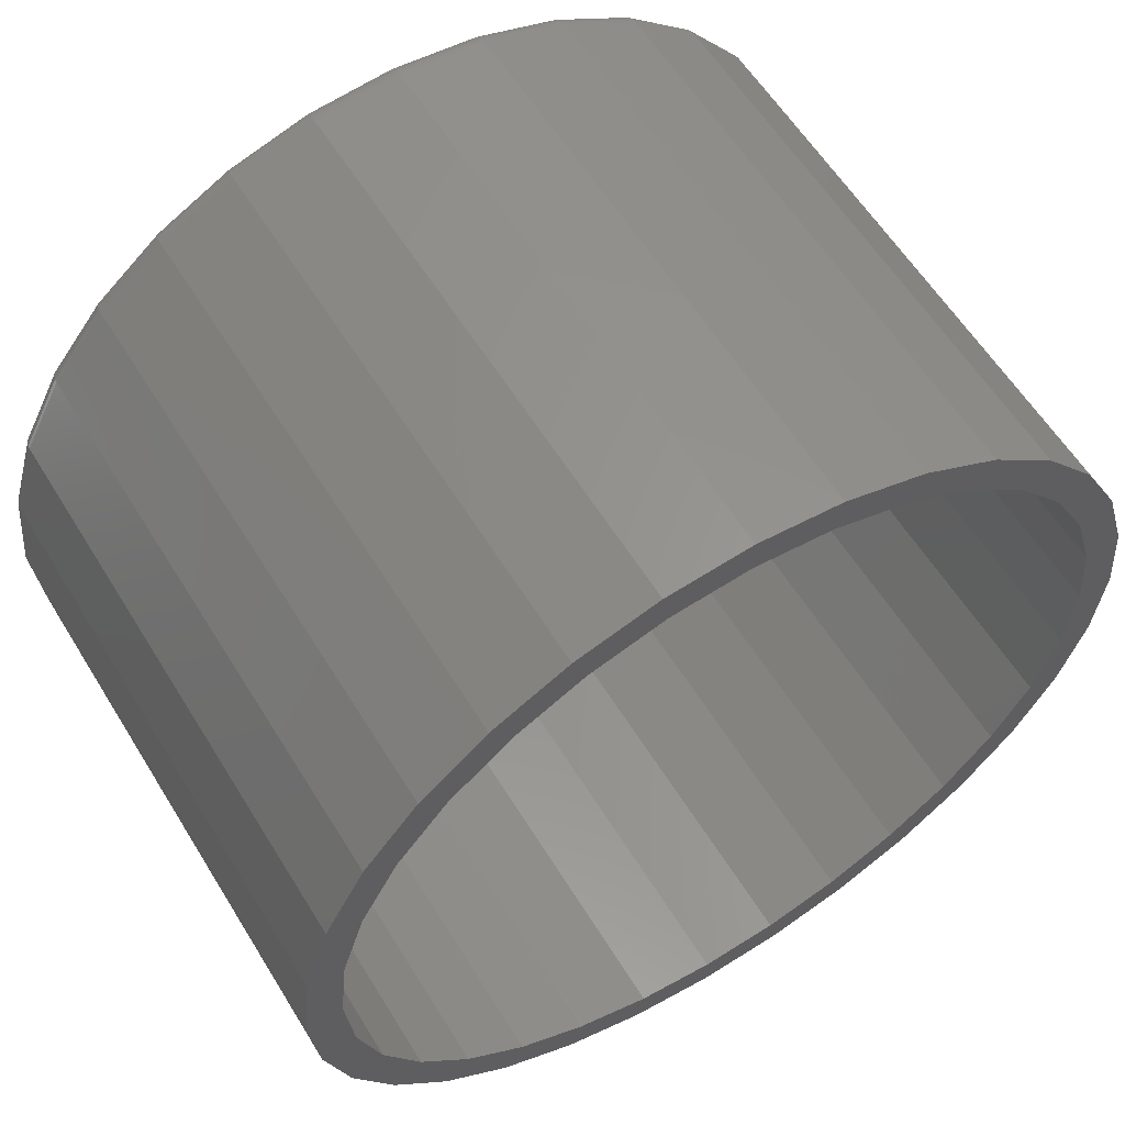
<metadata>
{"format":"stl","ext":"stl","renderer":"f3d","projection":"perspective","resolution":1024,"background":"white","views":[{"elev":59.0,"azim":-31.4,"up":"+Y"}]}
</metadata>
<code>
# stl→obj: 384 verts, 764 faces
v 0.007895 0.3477 0.5
v 0.007895 0.3789 0.5
v -0.06603 0.3717 0.5
v -0.1853 0.2891 0.5
v -0.1252 0.3212 0.5
v -0.2026 0.3151 0.5
v -0.2601 0.268 0.5
v -0.1853 -0.2891 0.5
v -0.2026 -0.3151 0.5
v -0.1252 -0.3212 0.5
v 0.007895 -0.3477 0.5
v -0.06603 -0.3717 0.5
v 0.007895 -0.3789 0.5
v 0.08182 0.3717 0.5
v 0.1529 0.3501 0.5
v 0.07573 0.341 0.5
v 0.141 0.3212 0.5
v 0.2184 -0.3151 0.5
v 0.2759 -0.268 0.5
v 0.2011 -0.2891 0.5
v 0.141 -0.3212 0.5
v 0.1529 -0.3501 0.5
v 0.07573 -0.341 0.5
v 0.08182 -0.3717 0.5
v -0.1371 0.3501 0.5
v -0.05994 0.341 0.5
v -0.1371 -0.3501 0.5
v -0.05994 -0.341 0.5
v -0.2601 -0.268 0.5
v -0.238 -0.2459 0.5
v -0.3072 -0.2105 0.5
v -0.2812 -0.1932 0.5
v -0.3422 -0.145 0.5
v -0.3133 -0.1331 0.5
v -0.3638 -0.07393 0.5
v -0.3331 -0.06783 0.5
v -0.3711 4.641e-17 0.5
v -0.3398 1.97e-16 0.5
v -0.3638 0.07393 0.5
v -0.3331 0.06783 0.5
v -0.3422 0.145 0.5
v -0.3133 0.1331 0.5
v -0.3072 0.2105 0.5
v -0.2812 0.1932 0.5
v -0.238 0.2459 0.5
v 0.2184 0.3151 0.5
v 0.2011 0.2891 0.5
v 0.2759 0.268 0.5
v 0.2538 0.2459 0.5
v 0.323 0.2105 0.5
v 0.297 0.1932 0.5
v 0.358 0.145 0.5
v 0.3291 0.1331 0.5
v 0.3796 0.07393 0.5
v 0.3489 0.06783 0.5
v 0.3868 0 0.5
v 0.3556 0 0.5
v 0.3796 -0.07393 0.5
v 0.3489 -0.06783 0.5
v 0.358 -0.145 0.5
v 0.3291 -0.1331 0.5
v 0.323 -0.2105 0.5
v 0.297 -0.1932 0.5
v 0.2538 -0.2459 0.5
v 0.007895 0.3477 0.03125
v -0.05994 0.341 0.03125
v -0.1252 0.3212 0.03125
v -0.1853 0.2891 0.03125
v -0.238 0.2459 0.03125
v -0.2812 0.1932 0.03125
v -0.3133 0.1331 0.03125
v -0.3331 0.06783 0.03125
v -0.3398 1.97e-16 0.03125
v 0.07573 0.341 0.03125
v 0.141 0.3212 0.03125
v 0.2011 0.2891 0.03125
v 0.2538 0.2459 0.03125
v 0.297 0.1932 0.03125
v 0.3291 0.1331 0.03125
v 0.3489 0.06783 0.03125
v 0.3556 -3.94e-16 0.03125
v 0.007895 -0.3477 0.03125
v 0.07573 -0.341 0.03125
v 0.141 -0.3212 0.03125
v 0.2011 -0.2891 0.03125
v 0.2538 -0.2459 0.03125
v 0.297 -0.1932 0.03125
v 0.3291 -0.1331 0.03125
v 0.3489 -0.06783 0.03125
v -0.05994 -0.341 0.03125
v -0.1252 -0.3212 0.03125
v -0.1853 -0.2891 0.03125
v -0.238 -0.2459 0.03125
v -0.2812 -0.1932 0.03125
v -0.3133 -0.1331 0.03125
v -0.3331 -0.06783 0.03125
v 0.007895 0.3633 0
v 0.07878 0.3563 0
v -0.06299 0.3563 0
v 0.007895 -0.3633 0
v -0.06299 -0.3563 0
v 0.07878 -0.3563 0
v -0.1311 -0.3357 0
v 0.1469 -0.3357 0
v -0.194 -0.3021 0
v 0.2097 -0.3021 0
v -0.249 -0.2569 0
v 0.2648 -0.2569 0
v -0.2942 -0.2019 0
v 0.31 -0.2019 0
v -0.3278 -0.139 0
v 0.3436 -0.139 0
v -0.3484 -0.07088 0
v 0.3642 -0.07088 0
v -0.3554 -1.22e-16 0
v 0.3712 -9.409e-17 0
v -0.3484 0.07088 0
v 0.3642 0.07088 0
v -0.3278 0.139 0
v 0.3436 0.139 0
v -0.2942 0.2019 0
v 0.31 0.2019 0
v -0.249 0.2569 0
v 0.2648 0.2569 0
v -0.194 0.3021 0
v 0.2097 0.3021 0
v -0.1311 0.3357 0
v 0.1469 0.3357 0
v 0.3868 -4.294e-16 0.01562
v 0.3796 -0.07393 0.01562
v 0.358 -0.145 0.01562
v 0.323 -0.2105 0.01562
v 0.2759 -0.268 0.01562
v 0.2184 -0.3151 0.01562
v 0.1529 -0.3501 0.01562
v 0.08182 -0.3717 0.01562
v 0.007895 -0.3789 0.01562
v -0.06603 -0.3717 0.01562
v -0.1371 -0.3501 0.01562
v -0.2026 -0.3151 0.01562
v -0.2601 -0.268 0.01562
v -0.3072 -0.2105 0.01562
v -0.3422 -0.145 0.01562
v -0.3638 -0.07393 0.01562
v -0.3711 4.641e-17 0.01562
v -0.3638 0.07393 0.01562
v -0.3422 0.145 0.01562
v -0.3072 0.2105 0.01562
v -0.2601 0.268 0.01562
v -0.2026 0.3151 0.01562
v -0.1371 0.3501 0.01562
v -0.06603 0.3717 0.01562
v 0.007895 0.3789 0.01562
v 0.08182 0.3717 0.01562
v 0.1529 0.3501 0.01562
v 0.2184 0.3151 0.01562
v 0.2759 0.268 0.01562
v 0.323 0.2105 0.01562
v 0.358 0.145 0.01562
v 0.3796 0.07393 0.01562
v 0.3865 0 0.01258
v 0.3793 -0.07387 0.01258
v 0.3857 0 0.009646
v 0.3784 -0.0737 0.009646
v 0.3842 0 0.006944
v 0.377 -0.07342 0.006944
v 0.3823 0 0.004576
v 0.3751 -0.07304 0.004576
v 0.3799 0 0.002633
v 0.3728 -0.07257 0.002633
v 0.3772 0 0.001189
v 0.3701 -0.07205 0.001189
v 0.3743 -2.776e-17 0.0003002
v 0.3672 -0.07148 0.0003002
v -0.3635 -0.07387 0.01258
v -0.3708 1.388e-16 0.01258
v -0.3626 -0.0737 0.009646
v -0.3699 1.388e-16 0.009646
v -0.3612 -0.07342 0.006944
v -0.3684 1.665e-16 0.006944
v -0.3593 -0.07304 0.004576
v -0.3665 1.665e-16 0.004576
v -0.357 -0.07257 0.002633
v -0.3641 1.388e-16 0.002633
v -0.3543 -0.07205 0.001189
v -0.3614 1.388e-16 0.001189
v -0.3514 -0.07148 0.0003002
v -0.3585 1.388e-16 0.0003002
v -0.3419 -0.1449 0.01258
v -0.3411 -0.1446 0.009646
v -0.3398 -0.144 0.006944
v -0.338 -0.1433 0.004576
v -0.3358 -0.1424 0.002633
v -0.3333 -0.1413 0.001189
v -0.3306 -0.1402 0.0003002
v -0.3069 -0.2104 0.01258
v -0.3062 -0.2099 0.009646
v -0.305 -0.2091 0.006944
v -0.3034 -0.208 0.004576
v -0.3014 -0.2067 0.002633
v -0.2992 -0.2052 0.001189
v -0.2967 -0.2035 0.0003002
v -0.2598 -0.2677 0.01258
v -0.2592 -0.2671 0.009646
v -0.2582 -0.2661 0.006944
v -0.2568 -0.2647 0.004576
v -0.2552 -0.263 0.002633
v -0.2532 -0.2611 0.001189
v -0.2512 -0.2591 0.0003002
v -0.2025 -0.3148 0.01258
v -0.202 -0.3141 0.009646
v -0.2012 -0.3129 0.006944
v -0.2001 -0.3113 0.004576
v -0.1988 -0.3093 0.002633
v -0.1973 -0.3071 0.001189
v -0.1956 -0.3046 0.0003002
v -0.137 -0.3498 0.01258
v -0.1367 -0.349 0.009646
v -0.1361 -0.3477 0.006944
v -0.1354 -0.3459 0.004576
v -0.1345 -0.3437 0.002633
v -0.1334 -0.3412 0.001189
v -0.1323 -0.3385 0.0003002
v -0.06598 -0.3714 0.01258
v -0.0658 -0.3705 0.009646
v -0.06552 -0.3691 0.006944
v -0.06514 -0.3672 0.004576
v -0.06468 -0.3649 0.002633
v -0.06415 -0.3622 0.001189
v -0.06358 -0.3593 0.0003002
v 0.007895 -0.3786 0.01258
v 0.007895 -0.3778 0.009646
v 0.007895 -0.3763 0.006944
v 0.007895 -0.3744 0.004576
v 0.007895 -0.372 0.002633
v 0.007895 -0.3693 0.001189
v 0.007895 -0.3664 0.0003002
v 0.08177 -0.3714 0.01258
v 0.08159 -0.3705 0.009646
v 0.08131 -0.3691 0.006944
v 0.08093 -0.3672 0.004576
v 0.08047 -0.3649 0.002633
v 0.07994 -0.3622 0.001189
v 0.07937 -0.3593 0.0003002
v 0.1528 -0.3498 0.01258
v 0.1525 -0.349 0.009646
v 0.1519 -0.3477 0.006944
v 0.1512 -0.3459 0.004576
v 0.1503 -0.3437 0.002633
v 0.1492 -0.3412 0.001189
v 0.1481 -0.3385 0.0003002
v 0.2183 -0.3148 0.01258
v 0.2178 -0.3141 0.009646
v 0.217 -0.3129 0.006944
v 0.2159 -0.3113 0.004576
v 0.2146 -0.3093 0.002633
v 0.2131 -0.3071 0.001189
v 0.2114 -0.3046 0.0003002
v 0.2756 -0.2677 0.01258
v 0.275 -0.2671 0.009646
v 0.274 -0.2661 0.006944
v 0.2726 -0.2647 0.004576
v 0.2709 -0.263 0.002633
v 0.269 -0.2611 0.001189
v 0.267 -0.2591 0.0003002
v 0.3227 -0.2104 0.01258
v 0.322 -0.2099 0.009646
v 0.3208 -0.2091 0.006944
v 0.3192 -0.208 0.004576
v 0.3172 -0.2067 0.002633
v 0.315 -0.2052 0.001189
v 0.3125 -0.2035 0.0003002
v 0.3577 -0.1449 0.01258
v 0.3569 -0.1446 0.009646
v 0.3556 -0.144 0.006944
v 0.3538 -0.1433 0.004576
v 0.3516 -0.1424 0.002633
v 0.3491 -0.1413 0.001189
v 0.3464 -0.1402 0.0003002
v -0.3635 0.07387 0.01258
v -0.3626 0.0737 0.009646
v -0.3612 0.07342 0.006944
v -0.3593 0.07304 0.004576
v -0.357 0.07257 0.002633
v -0.3543 0.07205 0.001189
v -0.3514 0.07148 0.0003002
v 0.3793 0.07387 0.01258
v 0.3784 0.0737 0.009646
v 0.377 0.07342 0.006944
v 0.3751 0.07304 0.004576
v 0.3728 0.07257 0.002633
v 0.3701 0.07205 0.001189
v 0.3672 0.07148 0.0003002
v 0.3577 0.1449 0.01258
v 0.3569 0.1446 0.009646
v 0.3556 0.144 0.006944
v 0.3538 0.1433 0.004576
v 0.3516 0.1424 0.002633
v 0.3491 0.1413 0.001189
v 0.3464 0.1402 0.0003002
v 0.3227 0.2104 0.01258
v 0.322 0.2099 0.009646
v 0.3208 0.2091 0.006944
v 0.3192 0.208 0.004576
v 0.3172 0.2067 0.002633
v 0.315 0.2052 0.001189
v 0.3125 0.2035 0.0003002
v 0.2756 0.2677 0.01258
v 0.275 0.2671 0.009646
v 0.274 0.2661 0.006944
v 0.2726 0.2647 0.004576
v 0.2709 0.263 0.002633
v 0.269 0.2611 0.001189
v 0.267 0.2591 0.0003002
v 0.2183 0.3148 0.01258
v 0.2178 0.3141 0.009646
v 0.217 0.3129 0.006944
v 0.2159 0.3113 0.004576
v 0.2146 0.3093 0.002633
v 0.2131 0.3071 0.001189
v 0.2114 0.3046 0.0003002
v 0.1528 0.3498 0.01258
v 0.1525 0.349 0.009646
v 0.1519 0.3477 0.006944
v 0.1512 0.3459 0.004576
v 0.1503 0.3437 0.002633
v 0.1492 0.3412 0.001189
v 0.1481 0.3385 0.0003002
v 0.08177 0.3714 0.01258
v 0.08159 0.3705 0.009646
v 0.08131 0.3691 0.006944
v 0.08093 0.3672 0.004576
v 0.08047 0.3649 0.002633
v 0.07994 0.3622 0.001189
v 0.07937 0.3593 0.0003002
v 0.007895 0.3786 0.01258
v 0.007895 0.3778 0.009646
v 0.007895 0.3763 0.006944
v 0.007895 0.3744 0.004576
v 0.007895 0.372 0.002633
v 0.007895 0.3693 0.001189
v 0.007895 0.3664 0.0003002
v -0.06598 0.3714 0.01258
v -0.0658 0.3705 0.009646
v -0.06552 0.3691 0.006944
v -0.06514 0.3672 0.004576
v -0.06468 0.3649 0.002633
v -0.06415 0.3622 0.001189
v -0.06358 0.3593 0.0003002
v -0.137 0.3498 0.01258
v -0.1367 0.349 0.009646
v -0.1361 0.3477 0.006944
v -0.1354 0.3459 0.004576
v -0.1345 0.3437 0.002633
v -0.1334 0.3412 0.001189
v -0.1323 0.3385 0.0003002
v -0.2025 0.3148 0.01258
v -0.202 0.3141 0.009646
v -0.2012 0.3129 0.006944
v -0.2001 0.3113 0.004576
v -0.1988 0.3093 0.002633
v -0.1973 0.3071 0.001189
v -0.1956 0.3046 0.0003002
v -0.2598 0.2677 0.01258
v -0.2592 0.2671 0.009646
v -0.2582 0.2661 0.006944
v -0.2568 0.2647 0.004576
v -0.2552 0.263 0.002633
v -0.2532 0.2611 0.001189
v -0.2512 0.2591 0.0003002
v -0.3069 0.2104 0.01258
v -0.3062 0.2099 0.009646
v -0.305 0.2091 0.006944
v -0.3034 0.208 0.004576
v -0.3014 0.2067 0.002633
v -0.2992 0.2052 0.001189
v -0.2967 0.2035 0.0003002
v -0.3419 0.1449 0.01258
v -0.3411 0.1446 0.009646
v -0.3398 0.144 0.006944
v -0.338 0.1433 0.004576
v -0.3358 0.1424 0.002633
v -0.3333 0.1413 0.001189
v -0.3306 0.1402 0.0003002
f 1 2 3
f 4 5 6
f 6 7 4
f 8 9 10
f 11 12 13
f 14 2 1
f 1 15 14
f 15 1 16
f 15 16 17
f 18 19 20
f 20 21 18
f 22 18 21
f 22 21 23
f 22 23 11
f 24 22 11
f 11 13 24
f 25 6 5
f 25 5 26
f 25 26 1
f 25 1 3
f 27 12 11
f 27 11 28
f 27 28 10
f 27 10 9
f 9 8 29
f 29 8 30
f 29 30 31
f 31 30 32
f 31 32 33
f 33 32 34
f 33 34 35
f 35 34 36
f 35 36 37
f 37 36 38
f 37 38 39
f 39 38 40
f 39 40 41
f 41 40 42
f 41 42 43
f 43 42 44
f 43 44 7
f 7 44 45
f 7 45 4
f 15 17 46
f 46 17 47
f 46 47 48
f 48 47 49
f 48 49 50
f 50 49 51
f 50 51 52
f 52 51 53
f 52 53 54
f 54 53 55
f 54 55 56
f 56 55 57
f 56 57 58
f 58 57 59
f 58 59 60
f 60 59 61
f 60 61 62
f 62 61 63
f 62 63 19
f 19 63 64
f 19 64 20
f 65 26 66
f 66 26 5
f 66 5 67
f 67 5 4
f 67 4 68
f 68 4 45
f 68 45 69
f 69 45 44
f 69 44 70
f 70 44 42
f 70 42 71
f 71 42 40
f 71 40 72
f 72 40 38
f 72 38 73
f 26 65 1
f 1 65 74
f 1 74 16
f 16 74 75
f 16 75 17
f 17 75 76
f 17 76 47
f 47 76 77
f 47 77 49
f 49 77 78
f 49 78 51
f 51 78 79
f 51 79 53
f 53 79 80
f 53 80 55
f 55 80 81
f 55 81 57
f 82 23 83
f 83 23 21
f 83 21 84
f 84 21 20
f 84 20 85
f 85 20 64
f 85 64 86
f 86 64 63
f 86 63 87
f 87 63 61
f 87 61 88
f 88 61 59
f 88 59 89
f 89 59 57
f 89 57 81
f 23 82 11
f 11 82 90
f 11 90 28
f 28 90 91
f 28 91 10
f 10 91 92
f 10 92 8
f 8 92 93
f 8 93 30
f 30 93 94
f 30 94 32
f 32 94 95
f 32 95 34
f 34 95 96
f 34 96 36
f 36 96 73
f 36 73 38
f 81 80 89
f 89 80 88
f 88 80 79
f 88 79 87
f 87 79 78
f 87 78 86
f 86 78 77
f 86 77 85
f 85 77 76
f 85 76 84
f 84 76 75
f 84 75 83
f 83 75 74
f 83 74 82
f 82 74 65
f 82 65 90
f 90 65 66
f 90 66 91
f 91 66 67
f 91 67 92
f 92 67 68
f 92 68 93
f 93 68 69
f 93 69 94
f 94 69 70
f 94 70 95
f 95 70 71
f 95 71 96
f 96 71 72
f 96 72 73
f 97 98 99
f 100 101 102
f 102 101 103
f 102 103 104
f 104 103 105
f 104 105 106
f 106 105 107
f 106 107 108
f 108 107 109
f 108 109 110
f 110 109 111
f 110 111 112
f 112 111 113
f 112 113 114
f 114 113 115
f 114 115 116
f 116 115 117
f 116 117 118
f 118 117 119
f 118 119 120
f 120 119 121
f 120 121 122
f 122 121 123
f 122 123 124
f 124 123 125
f 124 125 126
f 126 125 127
f 126 127 128
f 128 127 99
f 128 99 98
f 129 56 130
f 130 56 58
f 130 58 131
f 131 58 60
f 131 60 132
f 132 60 62
f 132 62 133
f 133 62 19
f 133 19 134
f 134 19 18
f 134 18 135
f 135 18 22
f 135 22 136
f 136 22 24
f 136 24 137
f 137 24 13
f 137 13 138
f 138 13 12
f 138 12 139
f 139 12 27
f 139 27 140
f 140 27 9
f 140 9 141
f 141 9 29
f 141 29 142
f 142 29 31
f 142 31 143
f 143 31 33
f 143 33 144
f 144 33 35
f 144 35 145
f 145 35 37
f 145 37 146
f 146 37 39
f 146 39 147
f 147 39 41
f 147 41 148
f 148 41 43
f 148 43 149
f 149 43 7
f 149 7 150
f 150 7 6
f 150 6 151
f 151 6 25
f 151 25 152
f 152 25 3
f 152 3 153
f 153 3 2
f 153 2 154
f 154 2 14
f 154 14 155
f 155 14 15
f 155 15 156
f 156 15 46
f 156 46 157
f 157 46 48
f 157 48 158
f 158 48 50
f 158 50 159
f 159 50 52
f 159 52 160
f 160 52 54
f 160 54 129
f 129 54 56
f 129 130 161
f 161 130 162
f 161 162 163
f 163 162 164
f 163 164 165
f 165 164 166
f 165 166 167
f 167 166 168
f 167 168 169
f 169 168 170
f 169 170 171
f 171 170 172
f 171 172 173
f 173 172 174
f 173 174 116
f 116 174 114
f 144 145 175
f 175 145 176
f 175 176 177
f 177 176 178
f 177 178 179
f 179 178 180
f 179 180 181
f 181 180 182
f 181 182 183
f 183 182 184
f 183 184 185
f 185 184 186
f 185 186 187
f 187 186 188
f 187 188 113
f 113 188 115
f 143 144 189
f 189 144 175
f 189 175 190
f 190 175 177
f 190 177 191
f 191 177 179
f 191 179 192
f 192 179 181
f 192 181 193
f 193 181 183
f 193 183 194
f 194 183 185
f 194 185 195
f 195 185 187
f 195 187 111
f 111 187 113
f 142 143 196
f 196 143 189
f 196 189 197
f 197 189 190
f 197 190 198
f 198 190 191
f 198 191 199
f 199 191 192
f 199 192 200
f 200 192 193
f 200 193 201
f 201 193 194
f 201 194 202
f 202 194 195
f 202 195 109
f 109 195 111
f 141 142 203
f 203 142 196
f 203 196 204
f 204 196 197
f 204 197 205
f 205 197 198
f 205 198 206
f 206 198 199
f 206 199 207
f 207 199 200
f 207 200 208
f 208 200 201
f 208 201 209
f 209 201 202
f 209 202 107
f 107 202 109
f 140 141 210
f 210 141 203
f 210 203 211
f 211 203 204
f 211 204 212
f 212 204 205
f 212 205 213
f 213 205 206
f 213 206 214
f 214 206 207
f 214 207 215
f 215 207 208
f 215 208 216
f 216 208 209
f 216 209 105
f 105 209 107
f 139 140 217
f 217 140 210
f 217 210 218
f 218 210 211
f 218 211 219
f 219 211 212
f 219 212 220
f 220 212 213
f 220 213 221
f 221 213 214
f 221 214 222
f 222 214 215
f 222 215 223
f 223 215 216
f 223 216 103
f 103 216 105
f 138 139 224
f 224 139 217
f 224 217 225
f 225 217 218
f 225 218 226
f 226 218 219
f 226 219 227
f 227 219 220
f 227 220 228
f 228 220 221
f 228 221 229
f 229 221 222
f 229 222 230
f 230 222 223
f 230 223 101
f 101 223 103
f 137 138 231
f 231 138 224
f 231 224 232
f 232 224 225
f 232 225 233
f 233 225 226
f 233 226 234
f 234 226 227
f 234 227 235
f 235 227 228
f 235 228 236
f 236 228 229
f 236 229 237
f 237 229 230
f 237 230 100
f 100 230 101
f 136 137 238
f 238 137 231
f 238 231 239
f 239 231 232
f 239 232 240
f 240 232 233
f 240 233 241
f 241 233 234
f 241 234 242
f 242 234 235
f 242 235 243
f 243 235 236
f 243 236 244
f 244 236 237
f 244 237 102
f 102 237 100
f 135 136 245
f 245 136 238
f 245 238 246
f 246 238 239
f 246 239 247
f 247 239 240
f 247 240 248
f 248 240 241
f 248 241 249
f 249 241 242
f 249 242 250
f 250 242 243
f 250 243 251
f 251 243 244
f 251 244 104
f 104 244 102
f 134 135 252
f 252 135 245
f 252 245 253
f 253 245 246
f 253 246 254
f 254 246 247
f 254 247 255
f 255 247 248
f 255 248 256
f 256 248 249
f 256 249 257
f 257 249 250
f 257 250 258
f 258 250 251
f 258 251 106
f 106 251 104
f 133 134 259
f 259 134 252
f 259 252 260
f 260 252 253
f 260 253 261
f 261 253 254
f 261 254 262
f 262 254 255
f 262 255 263
f 263 255 256
f 263 256 264
f 264 256 257
f 264 257 265
f 265 257 258
f 265 258 108
f 108 258 106
f 132 133 266
f 266 133 259
f 266 259 267
f 267 259 260
f 267 260 268
f 268 260 261
f 268 261 269
f 269 261 262
f 269 262 270
f 270 262 263
f 270 263 271
f 271 263 264
f 271 264 272
f 272 264 265
f 272 265 110
f 110 265 108
f 131 132 273
f 273 132 266
f 273 266 274
f 274 266 267
f 274 267 275
f 275 267 268
f 275 268 276
f 276 268 269
f 276 269 277
f 277 269 270
f 277 270 278
f 278 270 271
f 278 271 279
f 279 271 272
f 279 272 112
f 112 272 110
f 130 131 162
f 162 131 273
f 162 273 164
f 164 273 274
f 164 274 166
f 166 274 275
f 166 275 168
f 168 275 276
f 168 276 170
f 170 276 277
f 170 277 172
f 172 277 278
f 172 278 174
f 174 278 279
f 174 279 114
f 114 279 112
f 145 146 176
f 176 146 280
f 176 280 178
f 178 280 281
f 178 281 180
f 180 281 282
f 180 282 182
f 182 282 283
f 182 283 184
f 184 283 284
f 184 284 186
f 186 284 285
f 186 285 188
f 188 285 286
f 188 286 115
f 115 286 117
f 160 129 287
f 287 129 161
f 287 161 288
f 288 161 163
f 288 163 289
f 289 163 165
f 289 165 290
f 290 165 167
f 290 167 291
f 291 167 169
f 291 169 292
f 292 169 171
f 292 171 293
f 293 171 173
f 293 173 118
f 118 173 116
f 159 160 294
f 294 160 287
f 294 287 295
f 295 287 288
f 295 288 296
f 296 288 289
f 296 289 297
f 297 289 290
f 297 290 298
f 298 290 291
f 298 291 299
f 299 291 292
f 299 292 300
f 300 292 293
f 300 293 120
f 120 293 118
f 158 159 301
f 301 159 294
f 301 294 302
f 302 294 295
f 302 295 303
f 303 295 296
f 303 296 304
f 304 296 297
f 304 297 305
f 305 297 298
f 305 298 306
f 306 298 299
f 306 299 307
f 307 299 300
f 307 300 122
f 122 300 120
f 157 158 308
f 308 158 301
f 308 301 309
f 309 301 302
f 309 302 310
f 310 302 303
f 310 303 311
f 311 303 304
f 311 304 312
f 312 304 305
f 312 305 313
f 313 305 306
f 313 306 314
f 314 306 307
f 314 307 124
f 124 307 122
f 156 157 315
f 315 157 308
f 315 308 316
f 316 308 309
f 316 309 317
f 317 309 310
f 317 310 318
f 318 310 311
f 318 311 319
f 319 311 312
f 319 312 320
f 320 312 313
f 320 313 321
f 321 313 314
f 321 314 126
f 126 314 124
f 155 156 322
f 322 156 315
f 322 315 323
f 323 315 316
f 323 316 324
f 324 316 317
f 324 317 325
f 325 317 318
f 325 318 326
f 326 318 319
f 326 319 327
f 327 319 320
f 327 320 328
f 328 320 321
f 328 321 128
f 128 321 126
f 154 155 329
f 329 155 322
f 329 322 330
f 330 322 323
f 330 323 331
f 331 323 324
f 331 324 332
f 332 324 325
f 332 325 333
f 333 325 326
f 333 326 334
f 334 326 327
f 334 327 335
f 335 327 328
f 335 328 98
f 98 328 128
f 153 154 336
f 336 154 329
f 336 329 337
f 337 329 330
f 337 330 338
f 338 330 331
f 338 331 339
f 339 331 332
f 339 332 340
f 340 332 333
f 340 333 341
f 341 333 334
f 341 334 342
f 342 334 335
f 342 335 97
f 97 335 98
f 152 153 343
f 343 153 336
f 343 336 344
f 344 336 337
f 344 337 345
f 345 337 338
f 345 338 346
f 346 338 339
f 346 339 347
f 347 339 340
f 347 340 348
f 348 340 341
f 348 341 349
f 349 341 342
f 349 342 99
f 99 342 97
f 151 152 350
f 350 152 343
f 350 343 351
f 351 343 344
f 351 344 352
f 352 344 345
f 352 345 353
f 353 345 346
f 353 346 354
f 354 346 347
f 354 347 355
f 355 347 348
f 355 348 356
f 356 348 349
f 356 349 127
f 127 349 99
f 150 151 357
f 357 151 350
f 357 350 358
f 358 350 351
f 358 351 359
f 359 351 352
f 359 352 360
f 360 352 353
f 360 353 361
f 361 353 354
f 361 354 362
f 362 354 355
f 362 355 363
f 363 355 356
f 363 356 125
f 125 356 127
f 149 150 364
f 364 150 357
f 364 357 365
f 365 357 358
f 365 358 366
f 366 358 359
f 366 359 367
f 367 359 360
f 367 360 368
f 368 360 361
f 368 361 369
f 369 361 362
f 369 362 370
f 370 362 363
f 370 363 123
f 123 363 125
f 148 149 371
f 371 149 364
f 371 364 372
f 372 364 365
f 372 365 373
f 373 365 366
f 373 366 374
f 374 366 367
f 374 367 375
f 375 367 368
f 375 368 376
f 376 368 369
f 376 369 377
f 377 369 370
f 377 370 121
f 121 370 123
f 147 148 378
f 378 148 371
f 378 371 379
f 379 371 372
f 379 372 380
f 380 372 373
f 380 373 381
f 381 373 374
f 381 374 382
f 382 374 375
f 382 375 383
f 383 375 376
f 383 376 384
f 384 376 377
f 384 377 119
f 119 377 121
f 146 147 280
f 280 147 378
f 280 378 281
f 281 378 379
f 281 379 282
f 282 379 380
f 282 380 283
f 283 380 381
f 283 381 284
f 284 381 382
f 284 382 285
f 285 382 383
f 285 383 286
f 286 383 384
f 286 384 117
f 117 384 119

</code>
